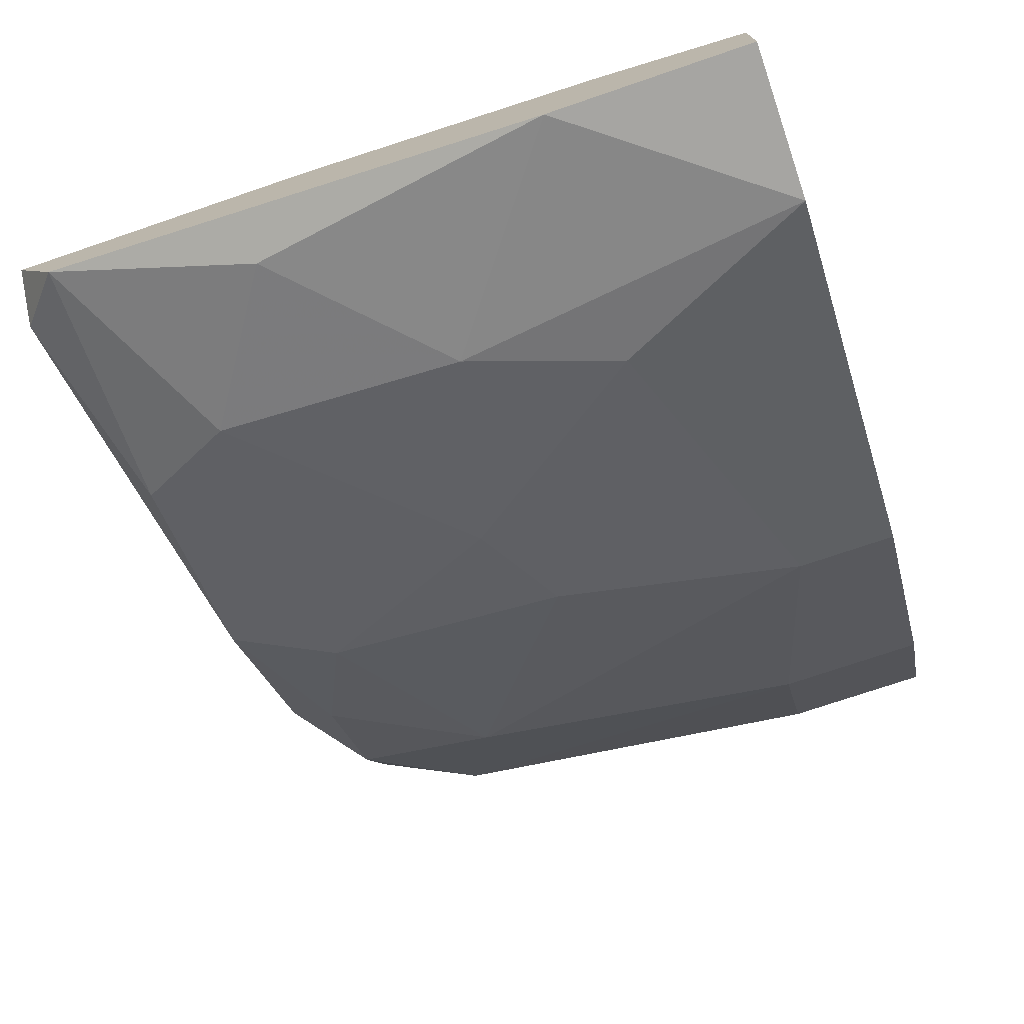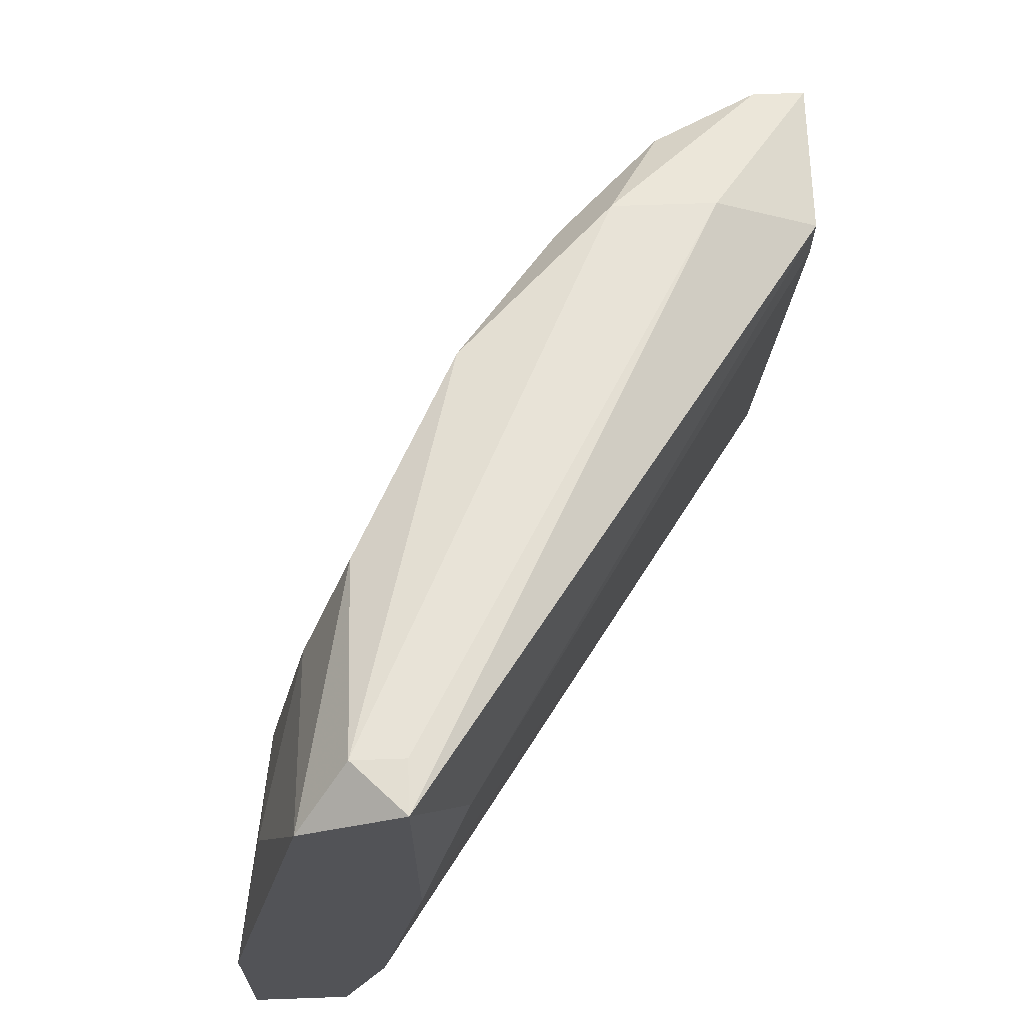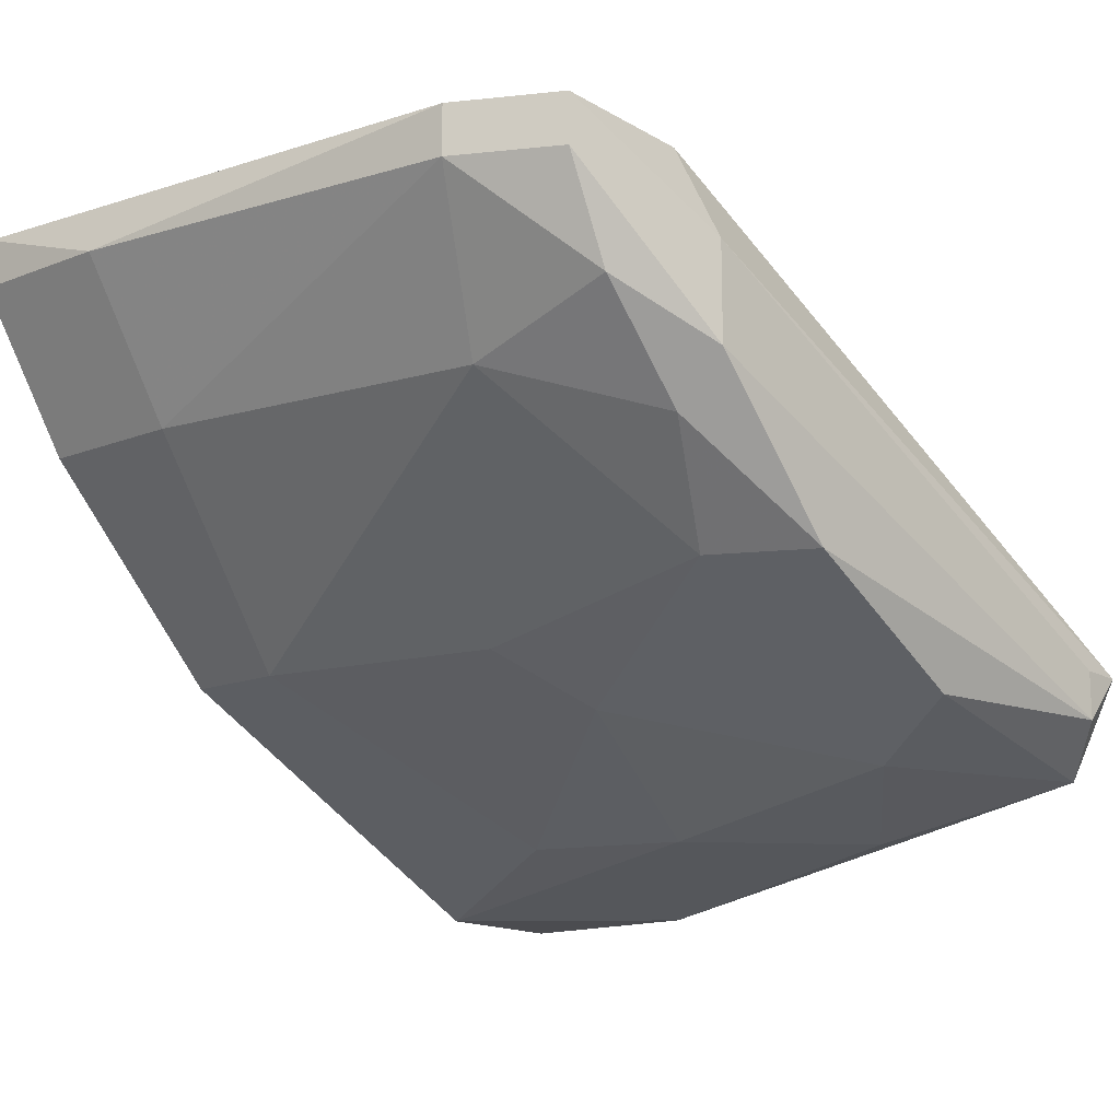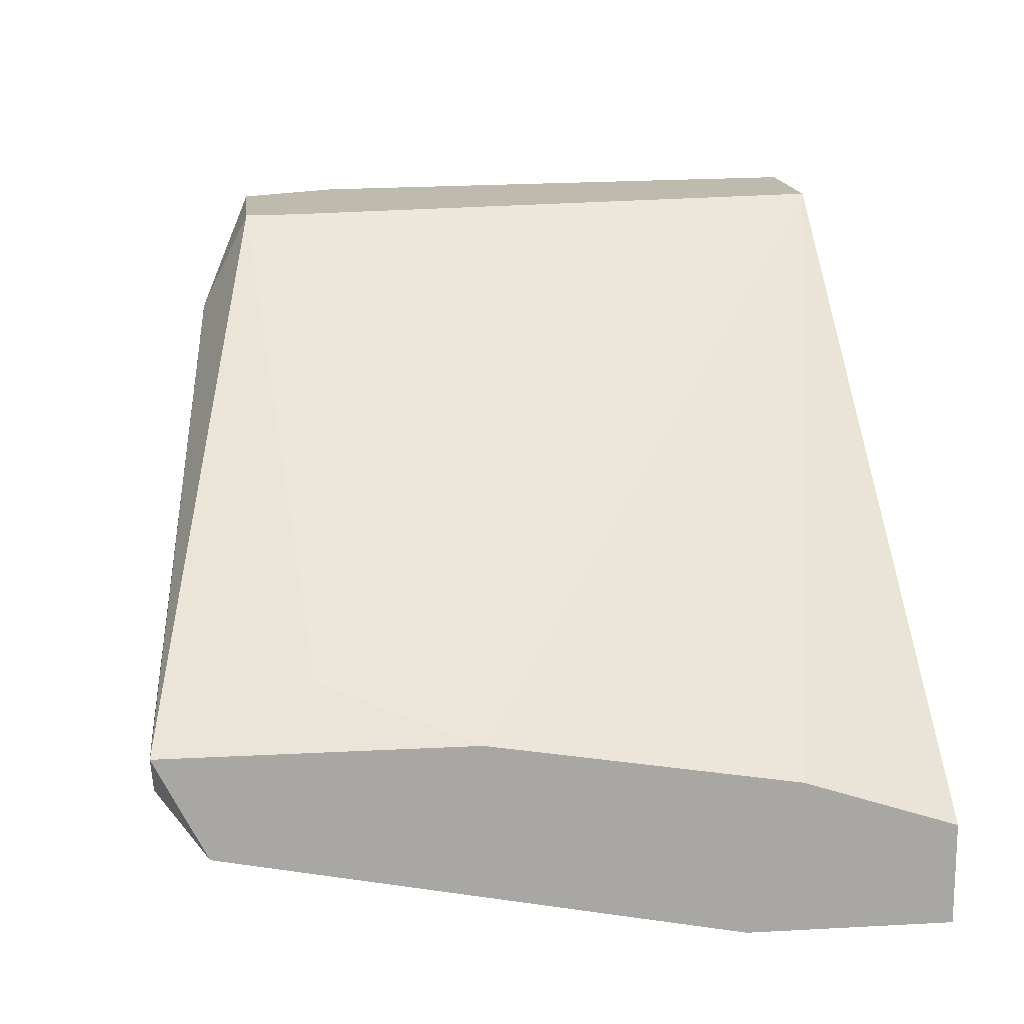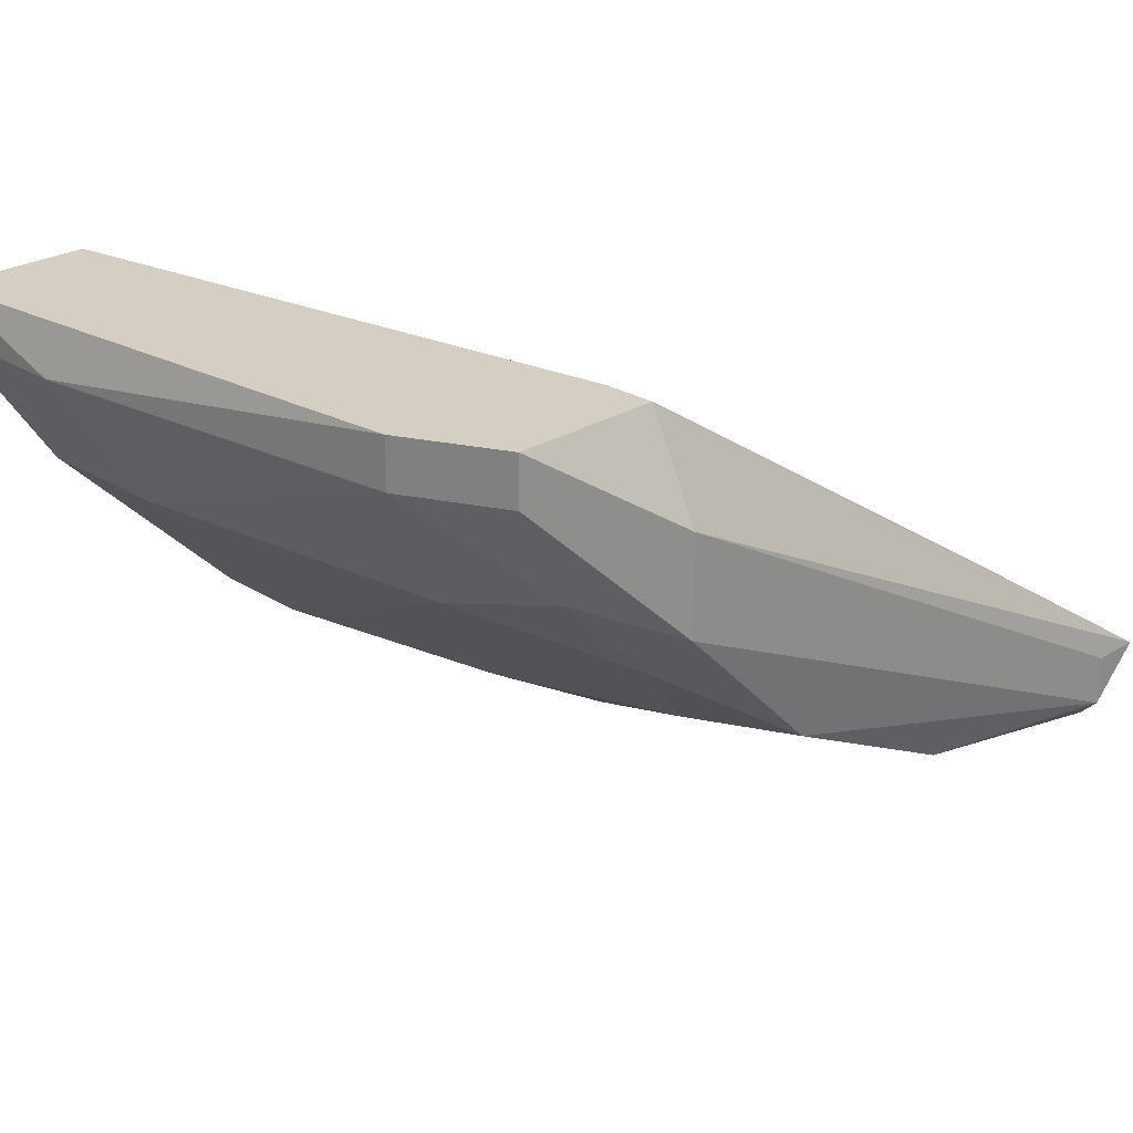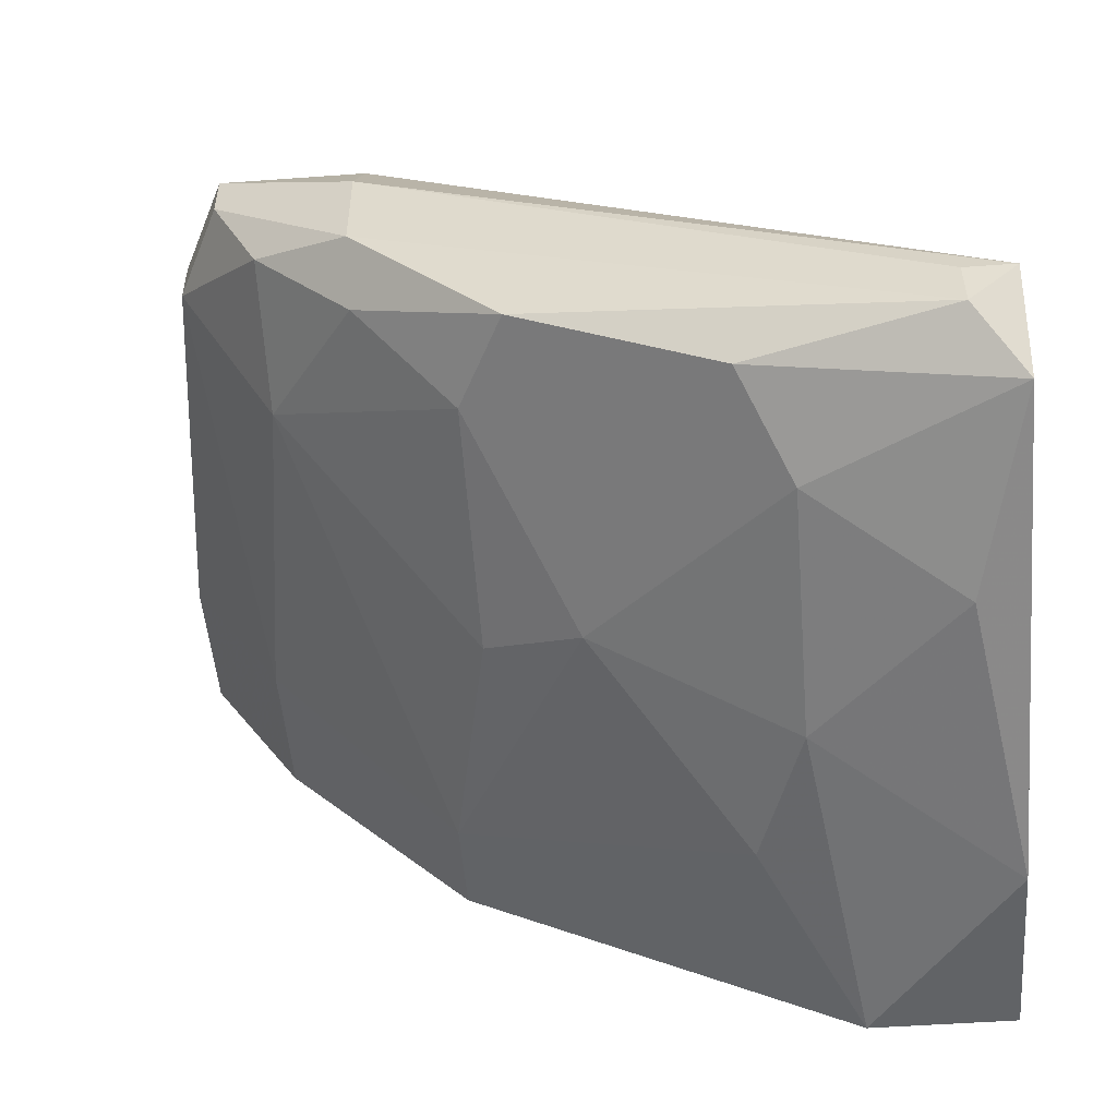
<metadata>
{"format":"obj","ext":"obj","renderer":"f3d","projection":"perspective","resolution":1024,"background":"white","views":[{"elev":-73.8,"azim":-71.2,"up":"+Z"},{"elev":67.5,"azim":-92.0,"up":"+Y"},{"elev":-15.2,"azim":129.2,"up":"+Z"},{"elev":15.7,"azim":-96.5,"up":"+Z"},{"elev":25.5,"azim":135.2,"up":"+Z"},{"elev":-50.8,"azim":-175.5,"up":"+Z"}]}
</metadata>
<code>
v 0.01337 0.009957 -0.02401
v 0.01337 0.01174 -0.02401
v 0.01426 0.02151 -0.02134
v 0.01426 0.02151 -0.01689
v 0.01426 0.0224 -0.01867
v 0.01426 0.0224 -0.02045
v 0.01426 0.02062 -0.01689
v 0.003592 0.01796 -0.02401
v 0.003592 0.01262 -0.0249
v 0.003592 0.0224 -0.02578
v 0.003592 0.02329 -0.02401
v 0.003592 0.009957 -0.02578
v 0.003592 0.009957 -0.02756
v 0.003592 0.01351 -0.02756
v 0.01782 0.01973 -0.01778
v 0.01782 0.01973 -0.01689
v 0.01248 0.01618 -0.02401
v 0.01248 0.02062 -0.02312
v 0.008039 0.0224 -0.0249
v 0.008039 0.01351 -0.02667
v 0.00626 0.009957 -0.02756
v 0.01693 0.02151 -0.01778
v 0.01693 0.02151 -0.01689
v 0.01693 0.01262 -0.02045
v 0.01693 0.009957 -0.02045
v 0.01159 0.0224 -0.02312
v 0.007149 0.01618 -0.02667
v 0.007149 0.02062 -0.02578
v 0.01604 0.02151 -0.01956
v 0.01604 0.01885 -0.02045
v 0.01604 0.009957 -0.01689
v 0.004482 0.01885 -0.02667
v 0.004482 0.02329 -0.0249
v 0.004482 0.02329 -0.02401
v 0.004482 0.02062 -0.02312
v 0.01071 0.01707 -0.0249
v 0.01871 0.01262 -0.01778
v 0.01871 0.009957 -0.01778
v 0.01871 0.009957 -0.01689
f 1 21 2
f 24 1 2
f 1 12 21
f 1 31 12
f 1 24 25
f 38 1 25
f 31 1 38
f 17 30 2
f 17 2 36
f 21 20 2
f 2 20 36
f 30 24 2
f 3 26 6
f 3 6 29
f 26 3 18
f 3 30 18
f 30 3 29
f 11 4 5
f 5 4 23
f 31 4 7
f 4 35 7
f 4 11 35
f 4 16 23
f 4 31 16
f 5 22 6
f 33 5 6
f 34 11 5
f 22 5 23
f 33 34 5
f 6 22 29
f 26 33 6
f 35 31 7
f 8 12 9
f 31 8 9
f 14 8 11
f 11 8 35
f 12 8 14
f 8 31 35
f 12 31 9
f 14 11 10
f 11 33 10
f 14 10 32
f 28 10 19
f 10 33 19
f 10 28 32
f 34 33 11
f 12 14 13
f 21 12 13
f 14 21 13
f 21 14 27
f 27 14 32
f 22 16 15
f 15 16 37
f 22 15 29
f 15 24 30
f 24 15 37
f 15 30 29
f 16 22 23
f 16 31 39
f 16 39 37
f 30 17 18
f 17 36 18
f 19 26 18
f 36 19 18
f 33 26 19
f 28 19 36
f 20 21 27
f 20 27 36
f 24 38 25
f 38 24 37
f 28 27 32
f 27 28 36
f 31 38 39
f 39 38 37

</code>
